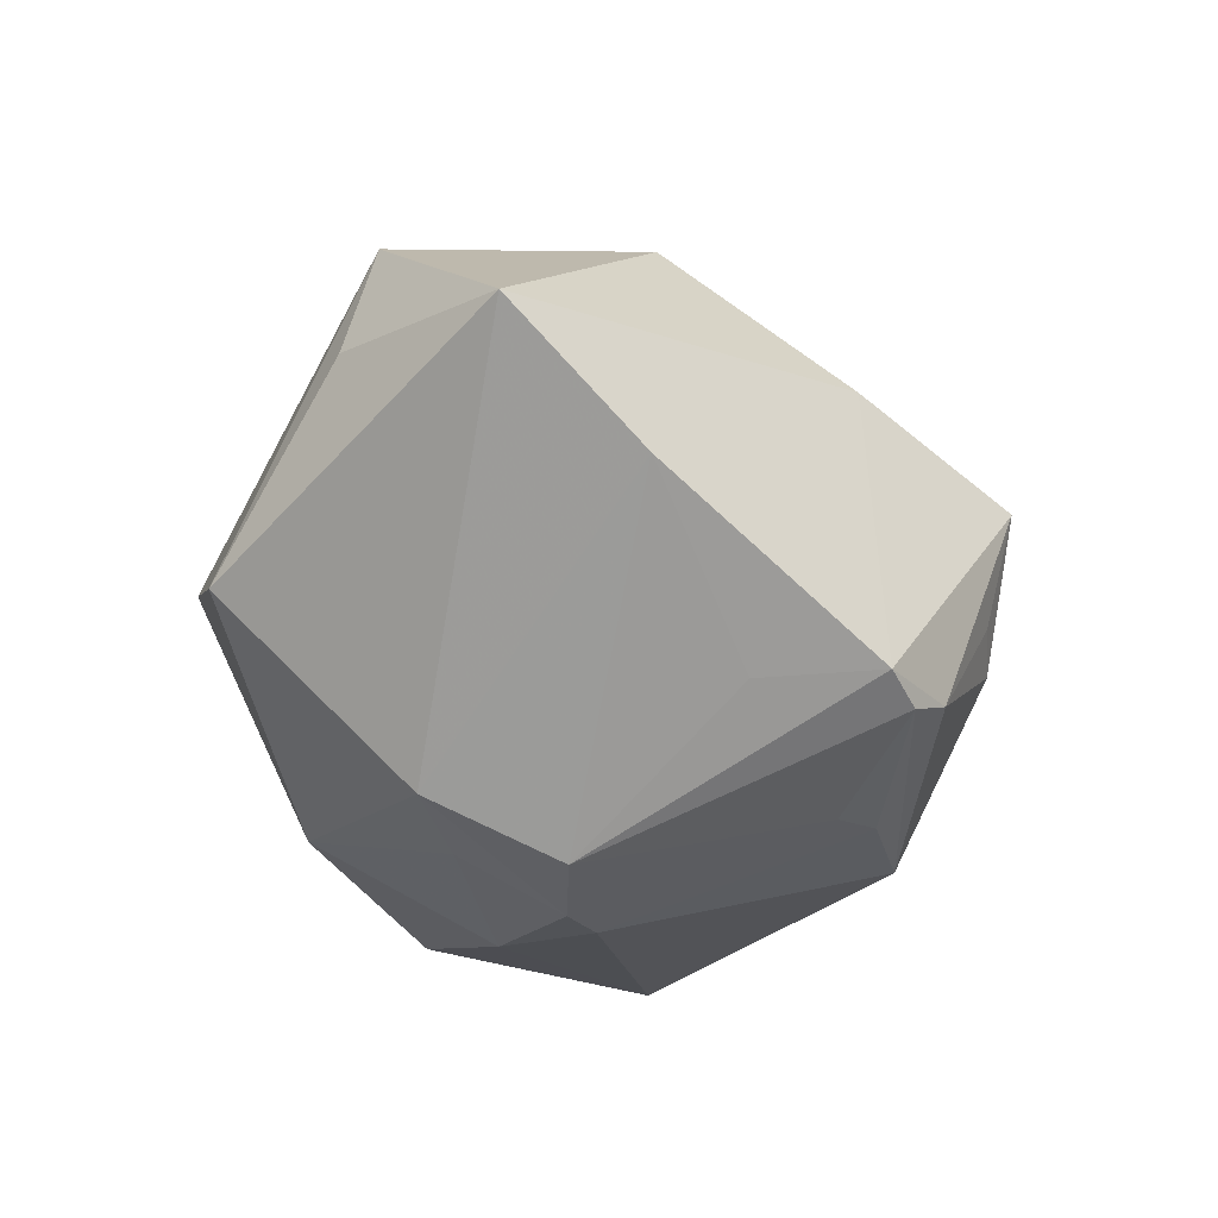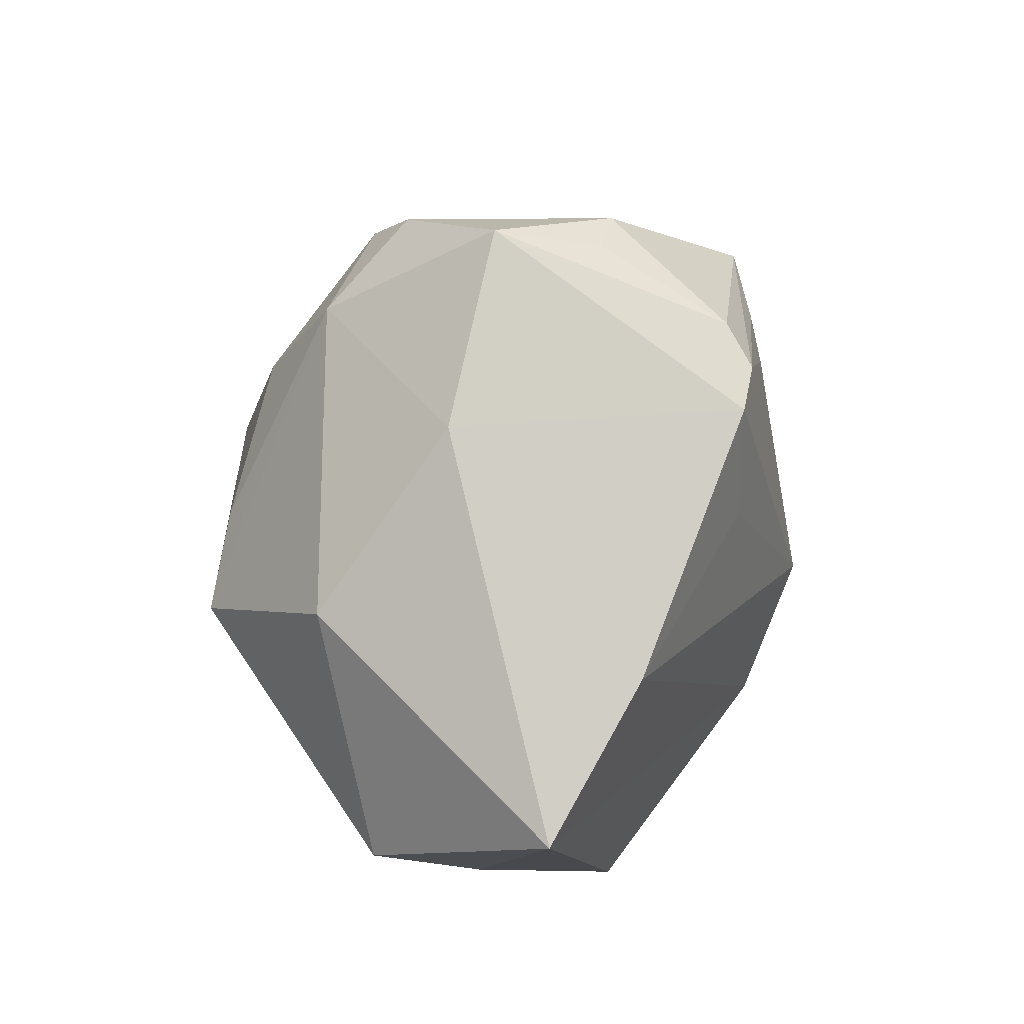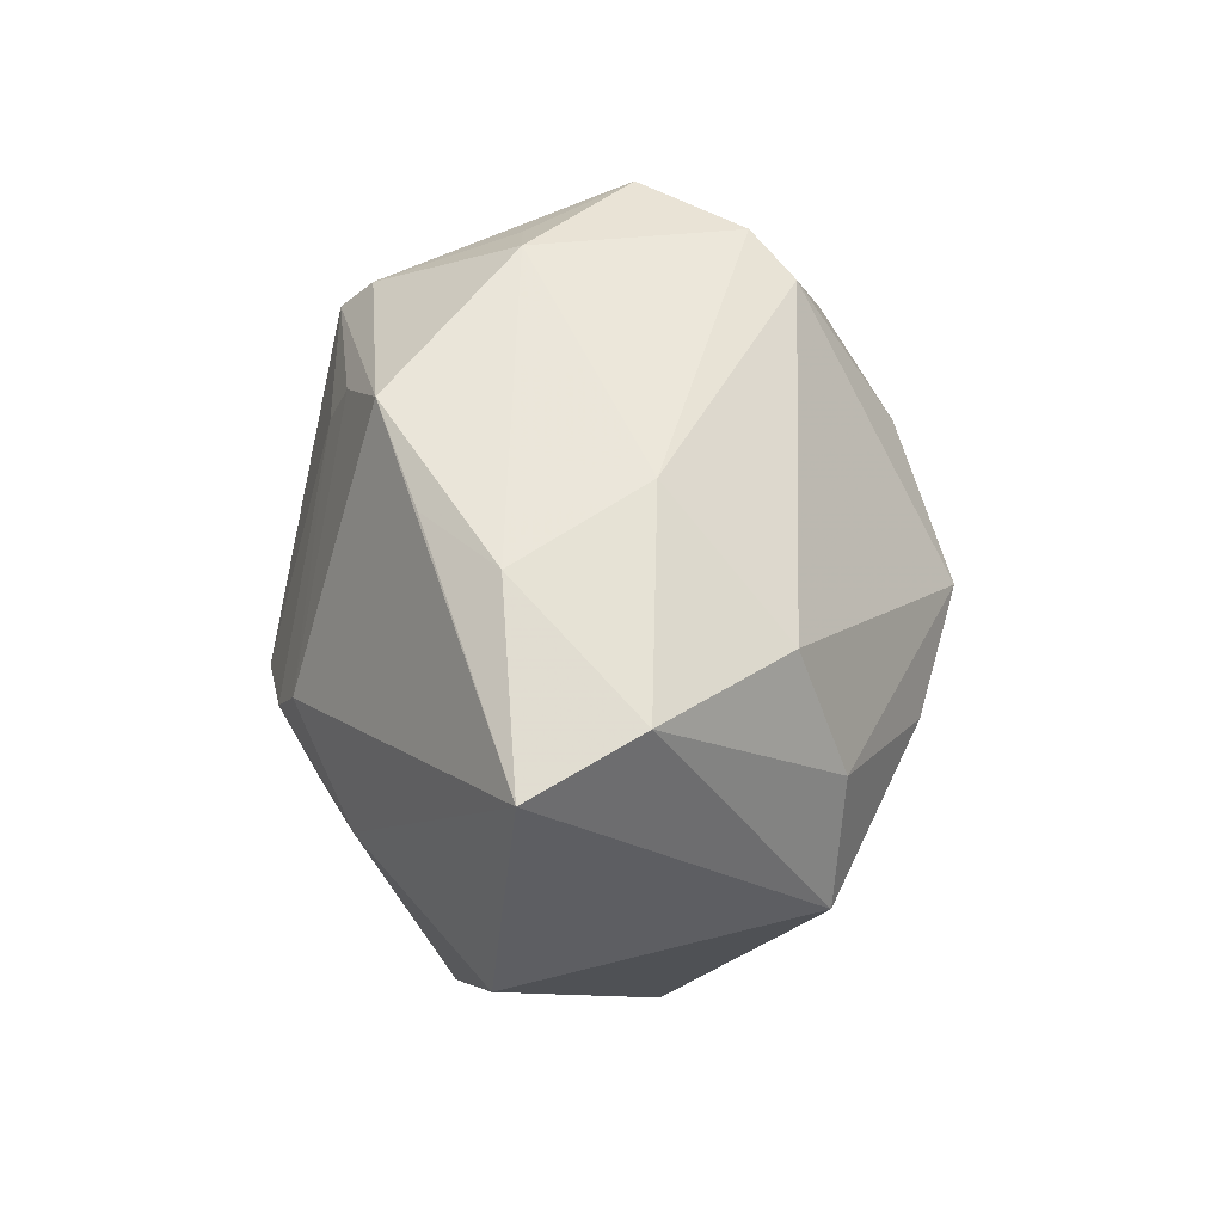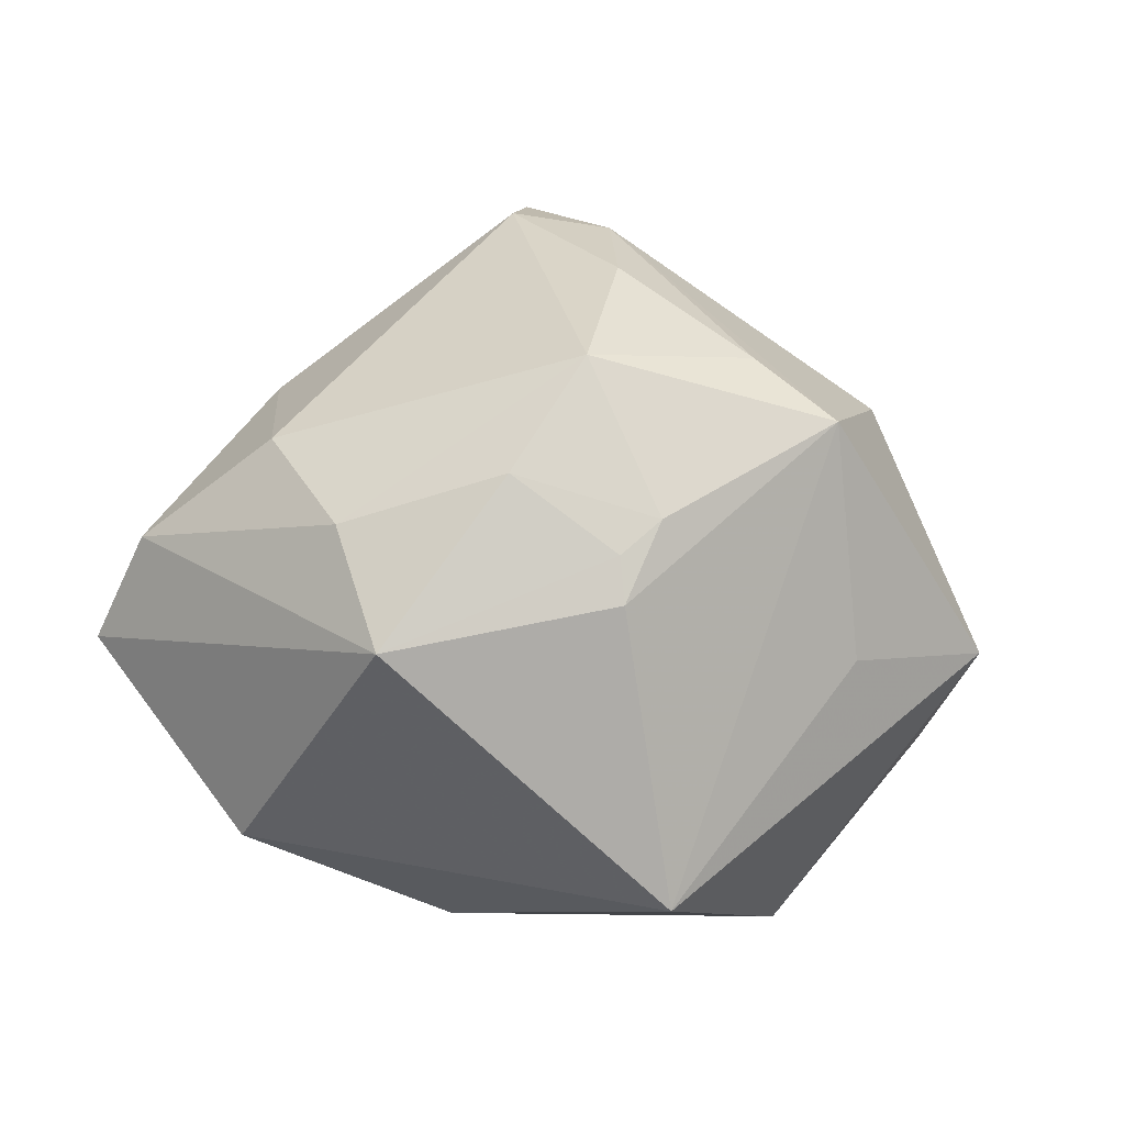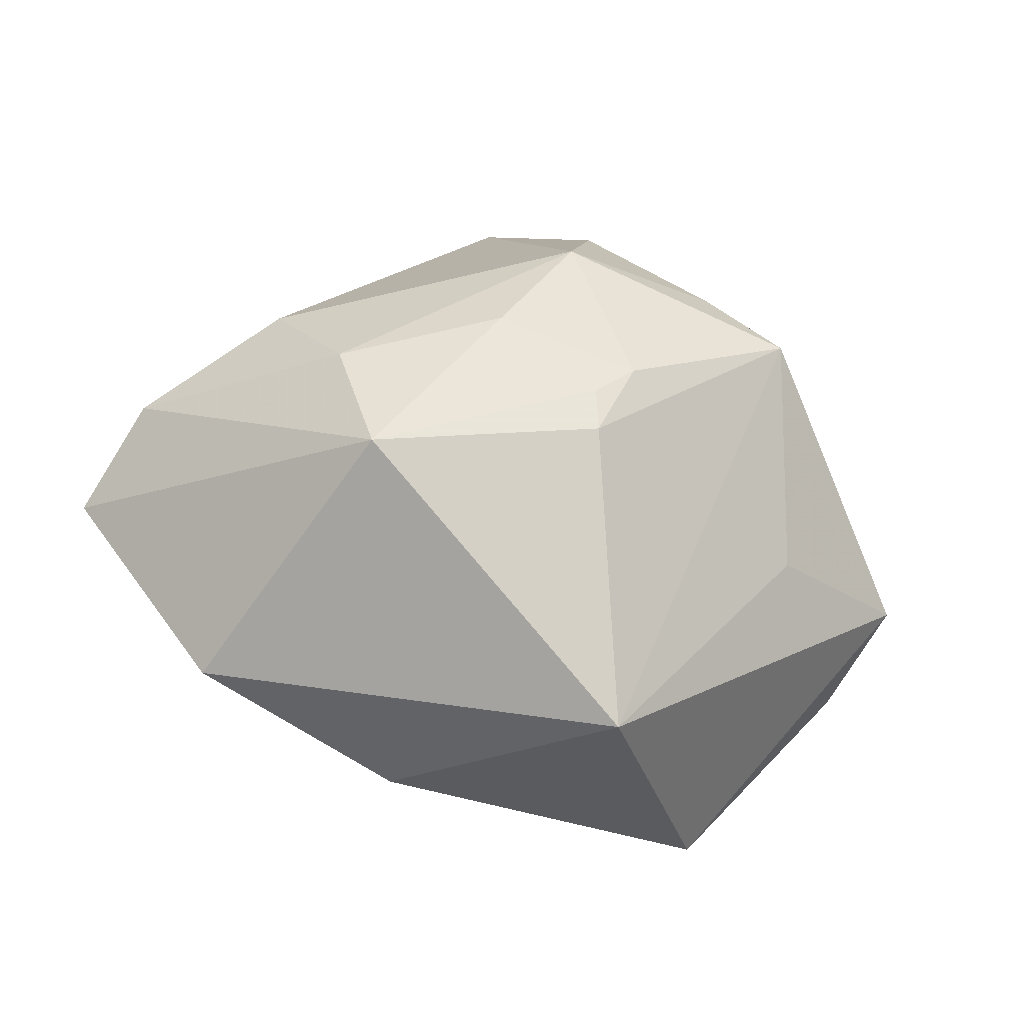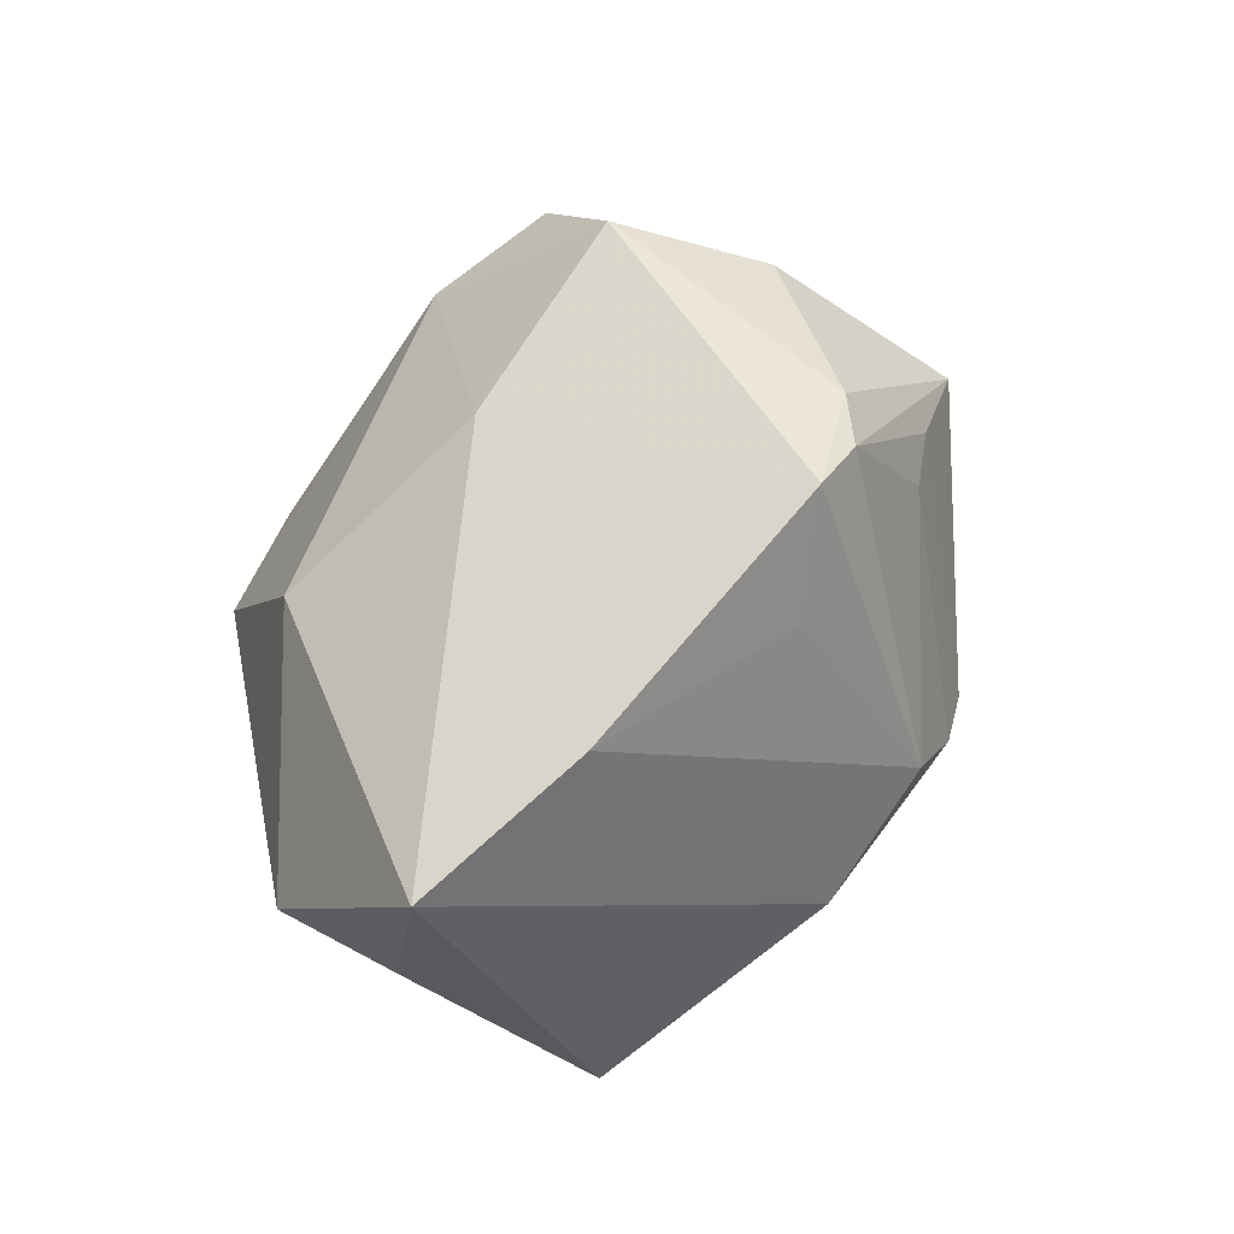
<metadata>
{"format":"obj","ext":"obj","renderer":"f3d","projection":"perspective","resolution":1024,"background":"white","views":[{"elev":-51.6,"azim":106.4,"up":"+Z"},{"elev":47.8,"azim":102.5,"up":"+Y"},{"elev":7.8,"azim":-89.9,"up":"+Y"},{"elev":-31.5,"azim":-10.2,"up":"+Y"},{"elev":-55.8,"azim":-17.5,"up":"+Y"},{"elev":35.6,"azim":126.8,"up":"+Y"}]}
</metadata>
<code>
v 0.01835 0.001689 0.02617
v 0.0001459 -0.01227 0.02449
v -0.009454 0.01755 -0.02086
v -0.0033 0.003724 0.02897
v -0.01762 -0.01373 -0.01869
v 0.0008885 0.0259 0.01818
v 0.02572 0.01287 0.01297
v -0.01828 -0.01957 0.0181
v -0.00558 0.03231 0.01202
v 0.02624 0.01221 -0.01626
v 0.0001925 0.02605 -0.02087
v -0.02667 0.01448 0.004524
v -0.04052 -0.006932 -0.00533
v -0.002769 0.0281 -0.01796
v -0.0112 0.03106 -0.005717
v -0.007433 0.02836 0.01572
v -0.03748 -0.002069 0.004043
v -0.009054 -0.006303 0.02571
v -0.001601 0.03611 0.003005
v -0.002817 -0.01269 -0.0226
v -0.0275 0.002101 0.01481
v -0.01358 -0.003866 -0.02366
v -0.02687 0.01211 -0.01288
v 0.0363 -0.0072 0.005934
v 0.00796 -0.03392 0.005331
v 0.007418 0.01461 -0.02156
v -0.02093 0.02001 -0.01632
v 0.01147 0.007499 0.02586
v 0.03992 0.004549 -0.01104
v -0.02665 -0.02384 -0.007686
v 0.004725 0.02522 -0.02093
v -0.002858 -0.002944 -0.02667
v 0.01364 0.02646 0.003722
v 0.02159 -0.02516 -0.01349
v -0.01287 0.02008 -0.01919
v 0.000368 0.01679 0.02416
v 0.02301 -0.01273 0.01212
v -0.009557 -0.005161 -0.02526
v -0.03228 0.008461 -0.006559
v 0.003366 -0.009265 0.0257
v 0.0007983 -0.01591 0.02289
v 0.03331 -0.01091 -0.003226
v -0.02208 -0.008398 0.01895
v -0.007893 -0.02799 -0.01143
v 0.005163 -0.01293 -0.02377
v -0.005985 0.03212 -0.005843
f 25 44 34
f 4 16 21
f 44 5 20
f 13 5 30
f 30 5 44
f 30 8 13
f 30 44 25
f 25 8 30
f 13 27 22
f 22 5 13
f 42 34 29
f 4 18 40
f 12 21 16
f 16 9 12
f 43 18 4
f 4 21 43
f 8 18 43
f 19 9 6
f 6 9 16
f 45 34 44
f 44 20 45
f 29 34 45
f 5 22 38
f 38 20 5
f 38 3 32
f 38 22 3
f 32 45 38
f 38 45 20
f 10 45 32
f 29 45 10
f 19 31 14
f 41 8 25
f 17 43 21
f 21 12 17
f 13 8 17
f 8 43 17
f 17 39 13
f 12 39 17
f 32 31 26
f 26 10 32
f 31 10 26
f 15 14 27
f 15 9 19
f 15 12 9
f 27 39 15
f 15 39 12
f 11 14 31
f 32 3 11
f 11 31 32
f 27 14 11
f 2 40 18
f 2 41 40
f 2 18 8
f 8 41 2
f 23 27 13
f 13 39 23
f 23 39 27
f 19 6 33
f 6 7 33
f 33 7 29
f 29 10 33
f 33 31 19
f 33 10 31
f 24 42 29
f 29 7 24
f 24 37 25
f 25 34 24
f 34 42 24
f 19 14 46
f 46 15 19
f 14 15 46
f 27 11 35
f 35 11 3
f 35 22 27
f 3 22 35
f 37 24 1
f 40 41 1
f 25 37 1
f 1 41 25
f 4 40 1
f 1 28 4
f 1 24 7
f 1 7 6
f 6 28 1
f 4 28 36
f 36 28 6
f 36 16 4
f 36 6 16

</code>
